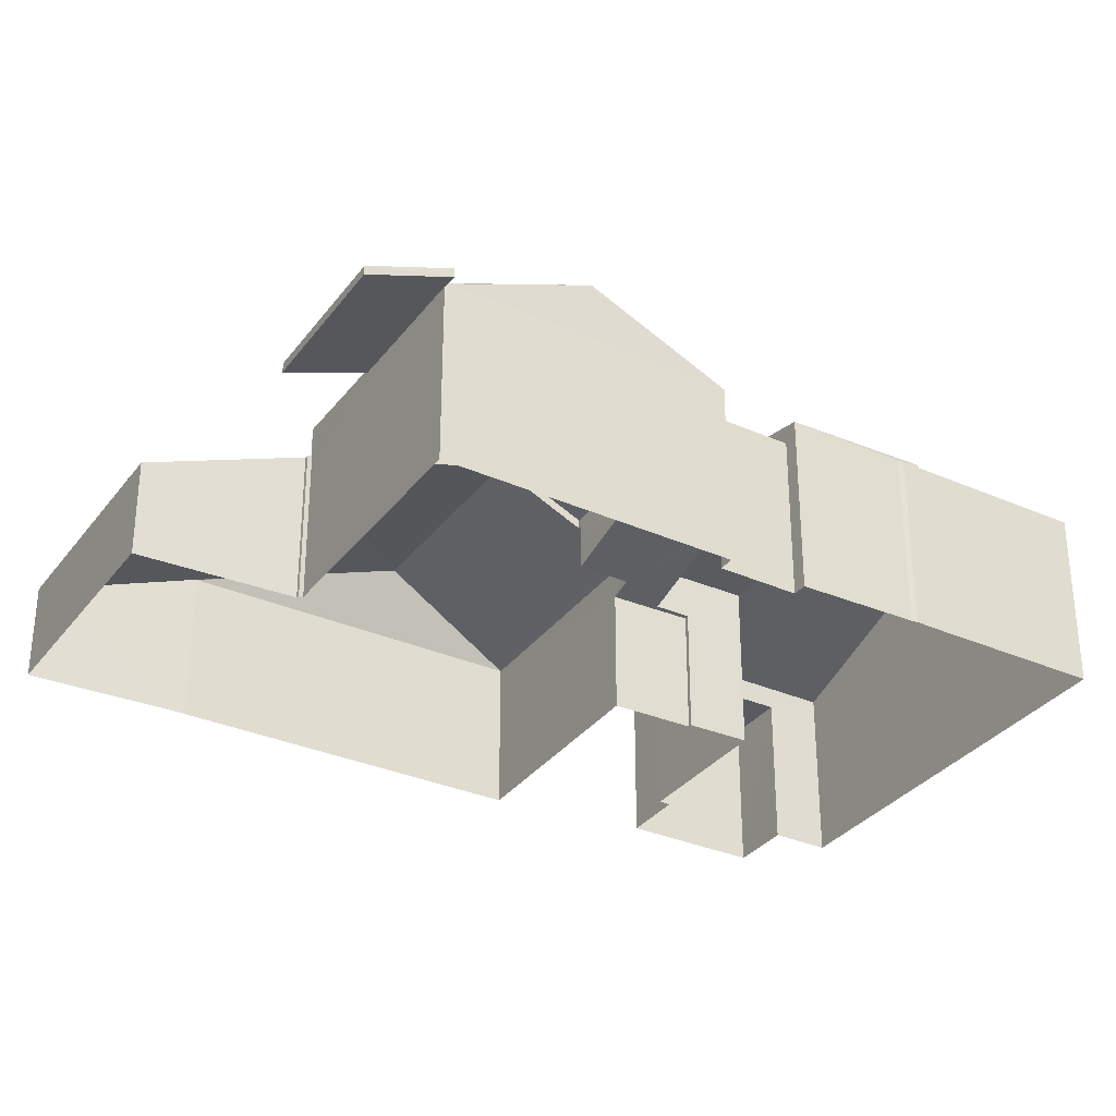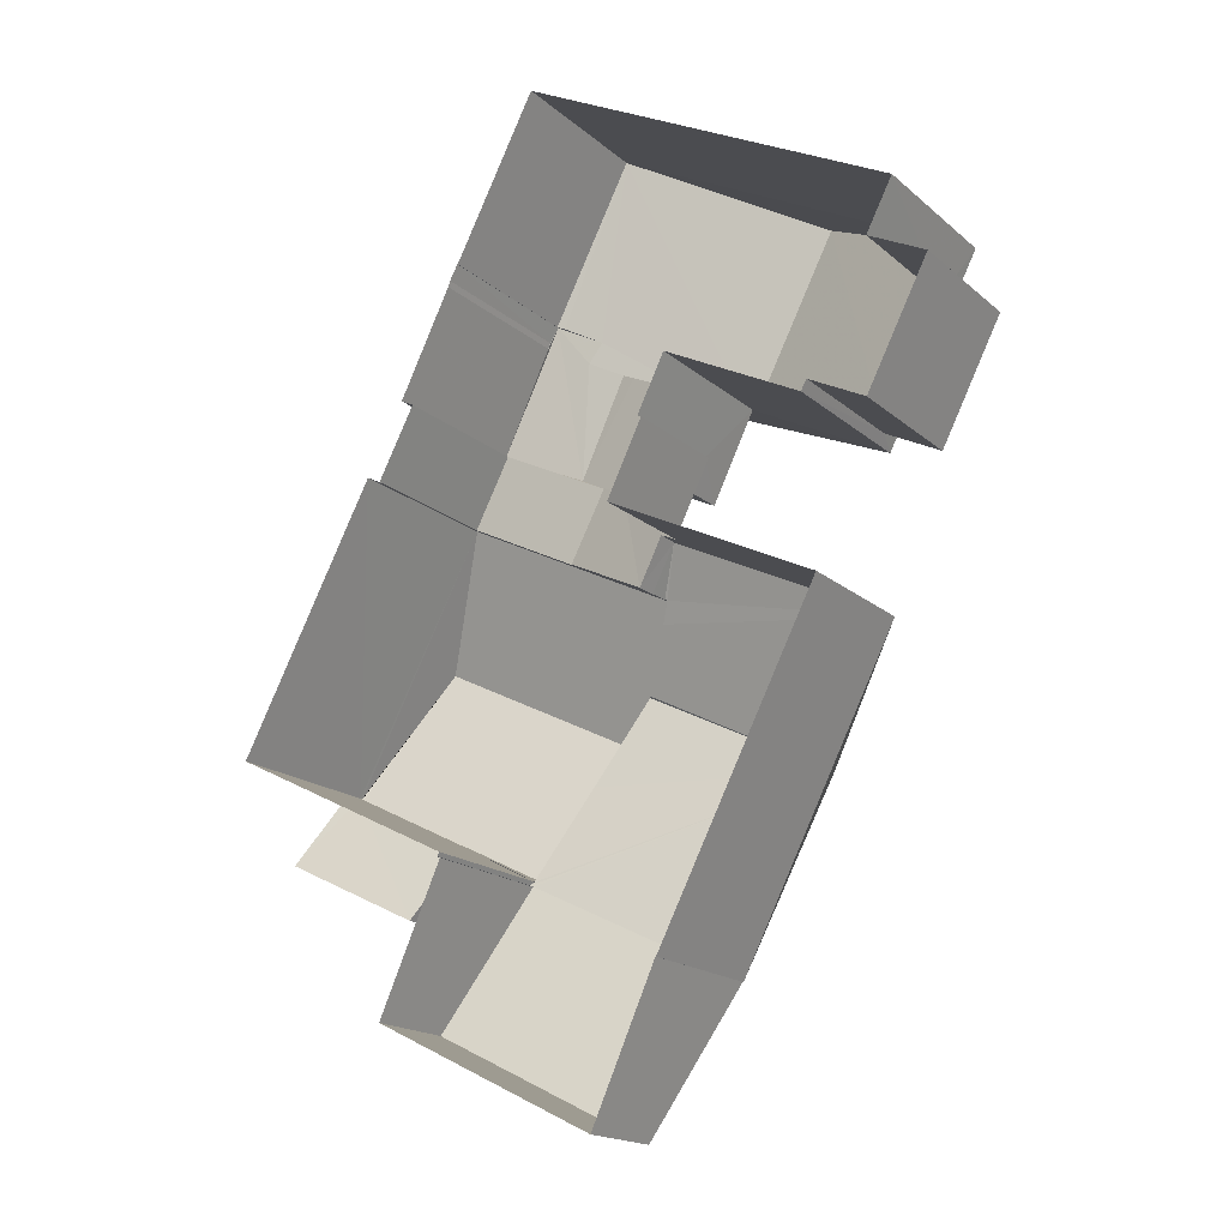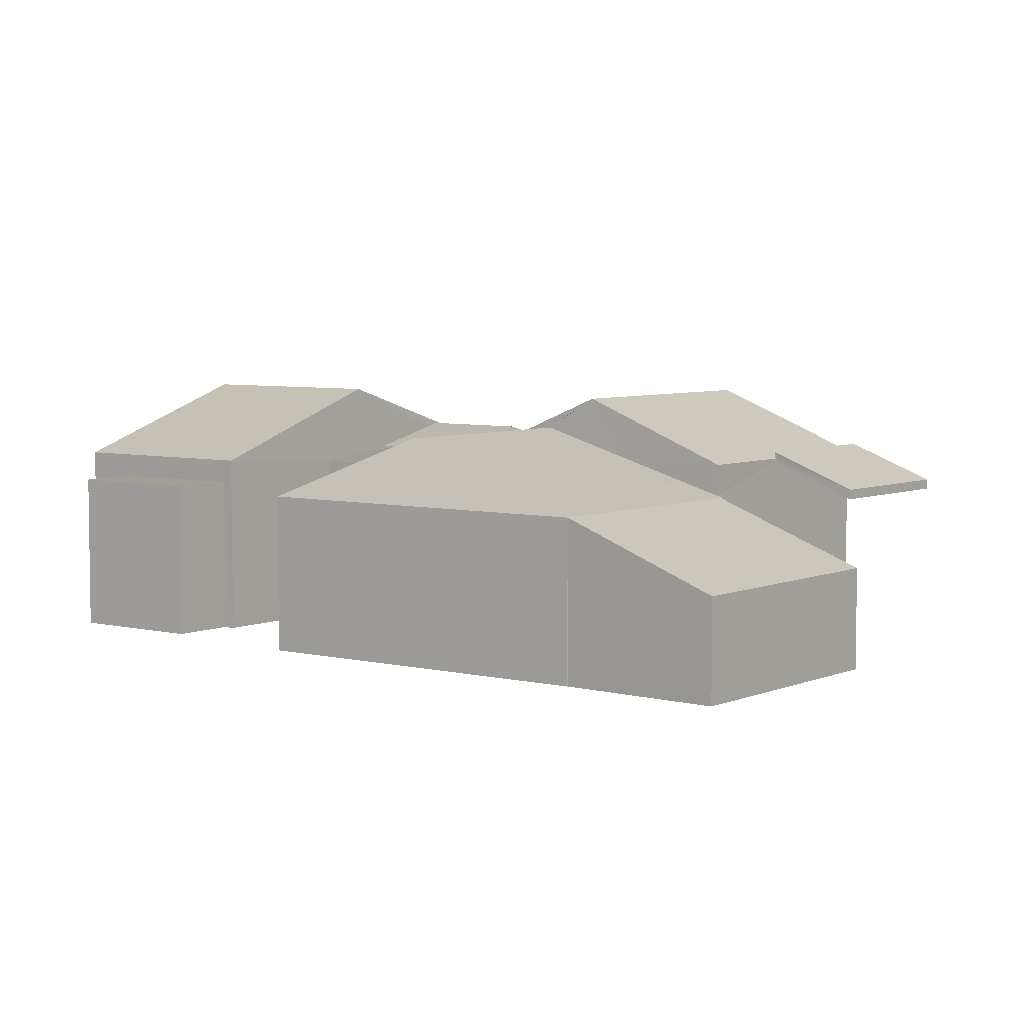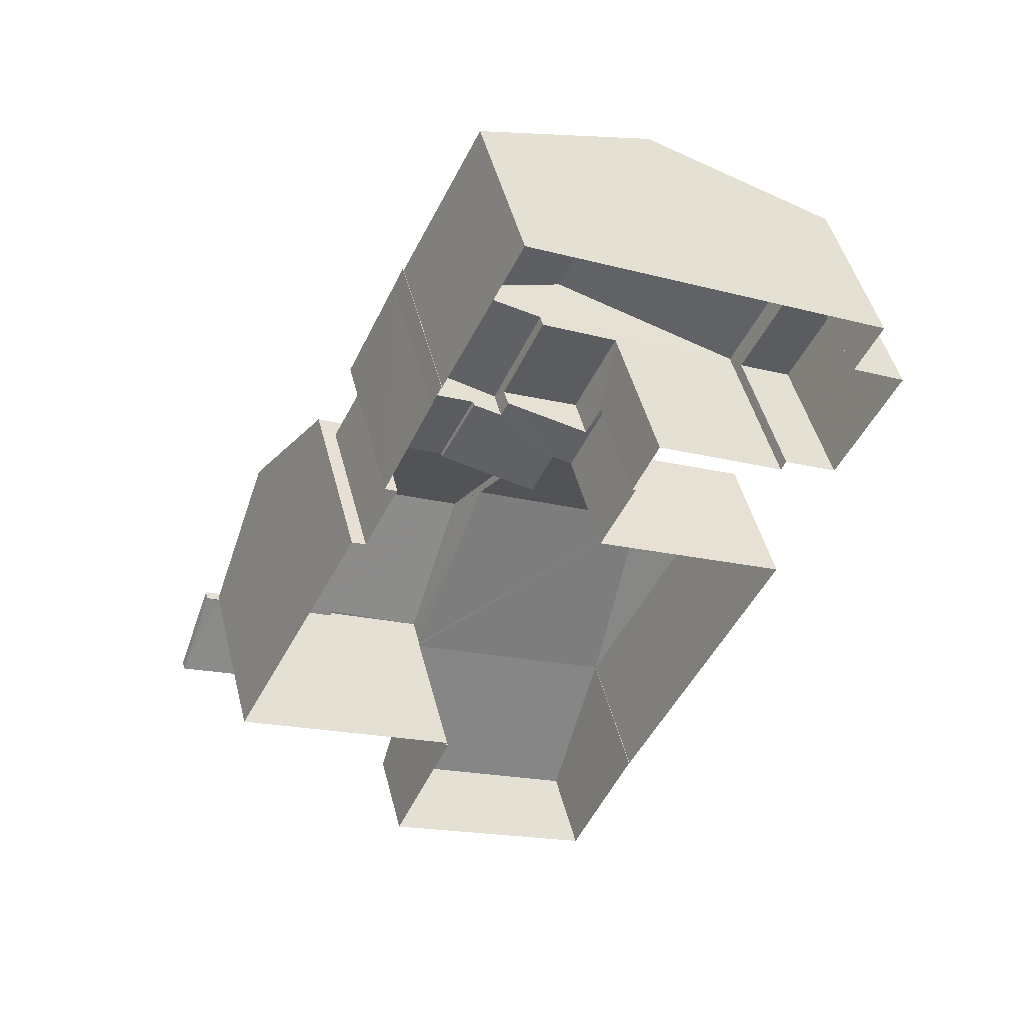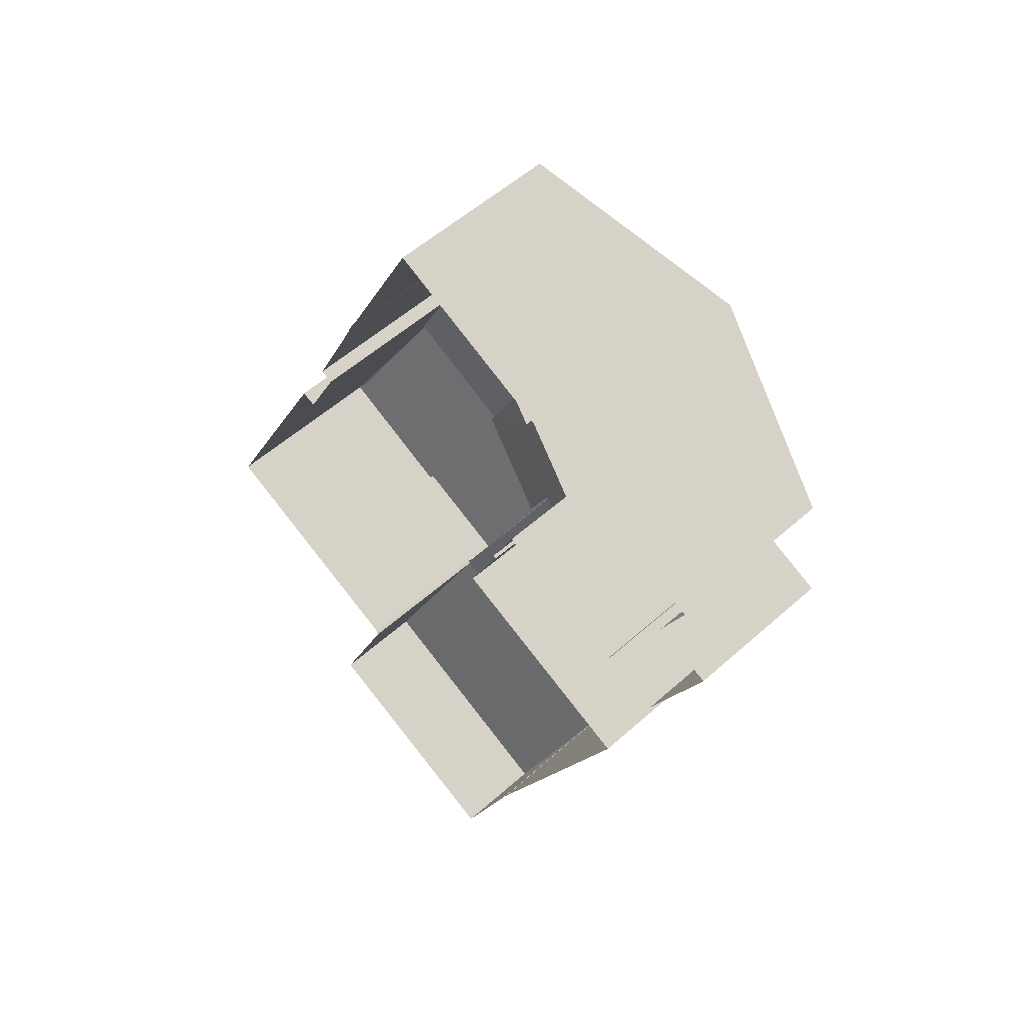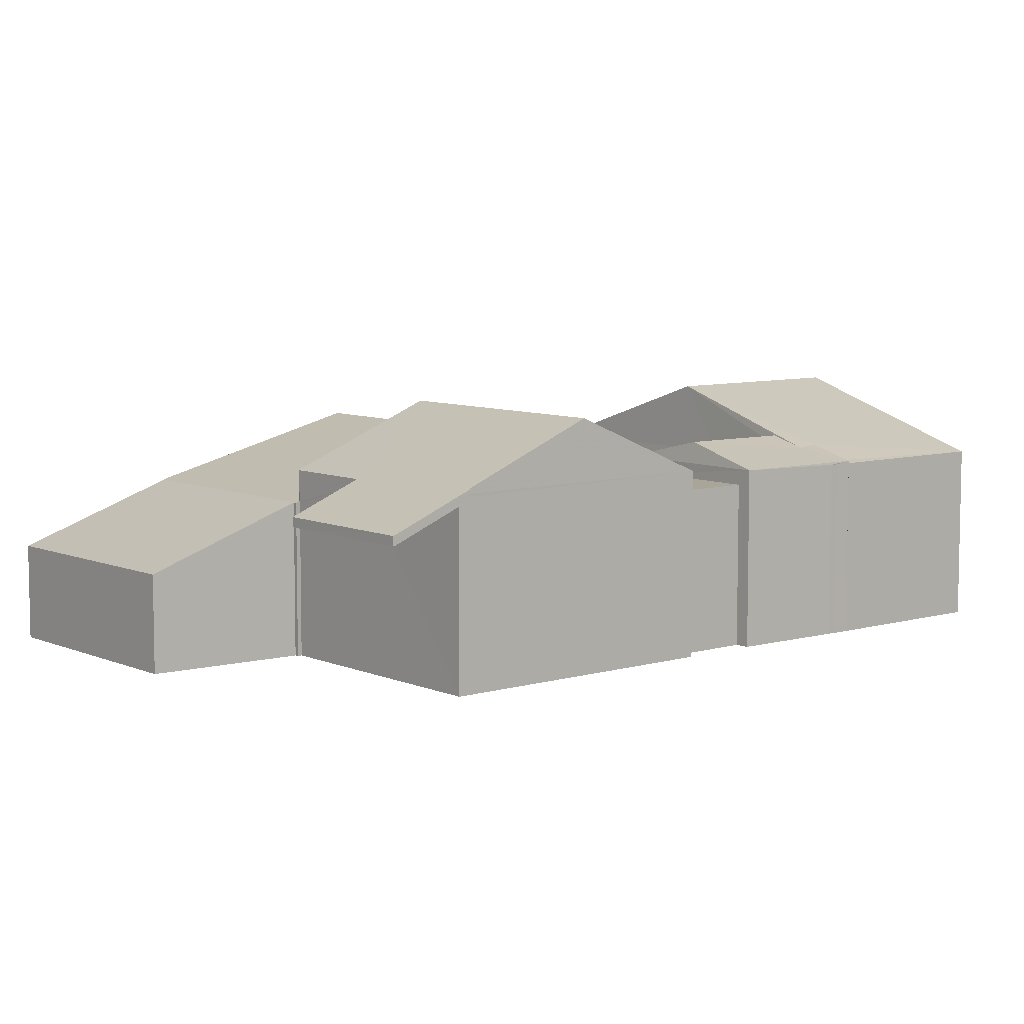
<metadata>
{"format":"obj","ext":"obj","renderer":"f3d","projection":"perspective","resolution":1024,"background":"white","views":[{"elev":-32.4,"azim":85.5,"up":"+Z"},{"elev":-17.3,"azim":-148.4,"up":"+Y"},{"elev":5.5,"azim":-26.0,"up":"+Z"},{"elev":47.4,"azim":165.9,"up":"+Y"},{"elev":53.9,"azim":-133.7,"up":"+Y"},{"elev":7.5,"azim":77.2,"up":"+Z"}]}
</metadata>
<code>
v -8.829e+04 -1.006e+05 2.555
v -8.829e+04 -1.006e+05 2.555
v -8.829e+04 -1.006e+05 2.556
v -8.83e+04 -1.006e+05 2.556
v -8.83e+04 -1.006e+05 2.555
v -8.83e+04 -1.006e+05 2.555
v -8.829e+04 -1.006e+05 2.556
v -8.829e+04 -1.006e+05 2.557
v -8.829e+04 -1.006e+05 2.556
v -8.829e+04 -1.006e+05 2.558
v -8.83e+04 -1.006e+05 2.558
v -8.83e+04 -1.006e+05 2.558
v -8.83e+04 -1.006e+05 2.555
v -8.83e+04 -1.006e+05 2.556
v -8.83e+04 -1.006e+05 2.555
v -8.829e+04 -1.006e+05 2.558
v -8.829e+04 -1.006e+05 2.558
v -8.829e+04 -1.006e+05 2.557
v -8.829e+04 -1.006e+05 2.556
v -8.829e+04 -1.006e+05 2.556
v -8.83e+04 -1.006e+05 2.558
v -8.83e+04 -1.006e+05 2.556
v -8.829e+04 -1.006e+05 2.556
v -8.829e+04 -1.006e+05 2.556
v -8.83e+04 -1.006e+05 2.556
v -8.83e+04 -1.006e+05 2.556
v -8.83e+04 -1.006e+05 2.556
v -8.83e+04 -1.006e+05 2.556
v -8.83e+04 -1.006e+05 2.556
v -8.829e+04 -1.006e+05 4.893
v -8.829e+04 -1.006e+05 5.424
v -8.829e+04 -1.006e+05 4.892
v -8.829e+04 -1.006e+05 5.43
v -8.829e+04 -1.006e+05 5.418
v -8.829e+04 -1.006e+05 5.431
v -8.829e+04 -1.006e+05 5.043
v -8.829e+04 -1.006e+05 5.042
v -8.829e+04 -1.006e+05 5.58
v -8.829e+04 -1.006e+05 5.582
v -8.829e+04 -1.006e+05 5.482
v -8.829e+04 -1.006e+05 5.496
v -8.83e+04 -1.006e+05 6.436
v -8.829e+04 -1.006e+05 5.488
v -8.829e+04 -1.006e+05 5.482
v -8.829e+04 -1.006e+05 6.436
v -8.829e+04 -1.006e+05 5.488
v -8.83e+04 -1.006e+05 5.481
v -8.829e+04 -1.006e+05 5.481
v -8.829e+04 -1.006e+05 4.075
v -8.83e+04 -1.006e+05 4.977
v -8.83e+04 -1.006e+05 4.065
v -8.829e+04 -1.006e+05 4.977
v -8.829e+04 -1.006e+05 4.977
v -8.83e+04 -1.006e+05 5.946
v -8.83e+04 -1.006e+05 4.977
v -8.83e+04 -1.006e+05 5.94
v -8.83e+04 -1.006e+05 5.481
v -8.83e+04 -1.006e+05 4.976
v -8.83e+04 -1.006e+05 4.976
v -8.83e+04 -1.006e+05 5.332
v -8.83e+04 -1.006e+05 5.332
v -8.83e+04 -1.006e+05 5.946
v -8.829e+04 -1.006e+05 4.999
v -8.829e+04 -1.006e+05 4.999
v -8.83e+04 -1.006e+05 5.481
v -8.829e+04 -1.006e+05 5.145
v -8.83e+04 -1.006e+05 5.146
v -8.829e+04 -1.006e+05 5.146
v -8.83e+04 -1.006e+05 5.145
v -8.83e+04 -1.006e+05 4.517
v -8.83e+04 -1.006e+05 4.499
v -8.83e+04 -1.006e+05 4.516
v -8.83e+04 -1.006e+05 4.498
v -8.83e+04 -1.006e+05 4.926
v -8.83e+04 -1.006e+05 4.594
v -8.83e+04 -1.006e+05 5.065
v -8.83e+04 -1.006e+05 4.925
v -8.83e+04 -1.006e+05 5.073
v -8.83e+04 -1.006e+05 4.598
v -8.83e+04 -1.006e+05 5.205
v -8.83e+04 -1.006e+05 5.205
v -8.83e+04 -1.006e+05 5.205
v -8.83e+04 -1.006e+05 5.205
v -8.83e+04 -1.006e+05 5.395
v -8.83e+04 -1.006e+05 5.395
v -8.83e+04 -1.006e+05 5.676
v -8.829e+04 -1.006e+05 5.735
v -8.83e+04 -1.006e+05 5.735
v -8.83e+04 -1.006e+05 5.597
v -8.83e+04 -1.006e+05 5.577
v -8.829e+04 -1.006e+05 5.395
v -8.829e+04 -1.006e+05 5.395
v -8.83e+04 -1.006e+05 6.43
v -8.83e+04 -1.006e+05 5.354
v -8.829e+04 -1.006e+05 5.355
v -8.829e+04 -1.006e+05 5.395
v -8.83e+04 -1.006e+05 6.429
v -8.83e+04 -1.006e+05 5.354
v -8.83e+04 -1.006e+05 5.355
v -8.829e+04 -1.006e+05 5.355
v -8.829e+04 -1.006e+05 5.356
v -8.829e+04 -1.006e+05 5.355
v -8.83e+04 -1.006e+05 4.99
v -8.83e+04 -1.006e+05 4.99
v -8.83e+04 -1.006e+05 4.99
v -8.83e+04 -1.006e+05 4.99
v -8.829e+04 -1.006e+05 5.482
v -8.829e+04 -1.006e+05 4.977
v -8.83e+04 -1.006e+05 4.976
v -8.829e+04 -1.006e+05 5.355
v -8.83e+04 -1.006e+05 5.355
f 1 2 3
f 1 4 5
f 5 4 6
f 7 8 9
f 10 11 12
f 13 6 4
f 13 14 15
f 12 16 10
f 17 16 18
f 8 18 9
f 19 20 3
f 12 21 22
f 20 23 24
f 9 25 24
f 13 26 14
f 4 27 26
f 22 25 12
f 25 28 29
f 4 20 29
f 3 4 1
f 4 26 13
f 18 16 12
f 9 18 25
f 3 20 4
f 29 20 24
f 25 29 24
f 25 18 12
f 30 31 32
f 32 31 33
f 30 34 31
f 33 31 35
f 36 37 38
f 39 36 38
f 40 41 42
f 42 41 43
f 44 41 40
f 43 45 42
f 43 46 45
f 47 42 45
f 45 48 47
f 49 50 51
f 49 52 50
f 52 53 54
f 54 55 50
f 52 54 50
f 56 57 58
f 59 58 60
f 61 59 60
f 58 57 60
f 56 54 62
f 56 58 54
f 63 64 53
f 64 54 53
f 65 62 54
f 64 65 54
f 54 58 55
f 66 67 68
f 66 69 67
f 70 71 72
f 71 73 72
f 74 72 75
f 76 77 78
f 77 74 75
f 78 77 79
f 77 75 79
f 72 73 75
f 80 81 82
f 80 83 81
f 84 85 86
f 86 87 88
f 86 85 87
f 89 90 91
f 90 87 91
f 88 87 90
f 87 92 91
f 92 87 85
f 90 89 93
f 94 93 89
f 95 94 96
f 96 94 89
f 94 97 93
f 98 99 97
f 99 93 97
f 100 101 102
f 103 104 105
f 106 103 105
f 39 44 36
f 30 36 34
f 39 41 44
f 36 44 34
f 41 39 43
f 35 107 33
f 33 46 38
f 43 39 38
f 46 43 38
f 33 107 46
f 33 37 32
f 33 38 37
f 30 37 36
f 30 32 37
f 47 57 56
f 47 56 42
f 65 40 42
f 62 65 42
f 56 62 42
f 107 48 45
f 46 107 45
f 107 35 48
f 48 35 7
f 35 8 7
f 35 31 8
f 18 8 34
f 8 31 34
f 108 18 34
f 64 63 40
f 63 108 34
f 40 34 44
f 63 34 40
f 79 109 78
f 60 47 61
f 109 61 67
f 9 68 7
f 67 47 48
f 7 68 48
f 78 109 67
f 68 67 48
f 61 47 67
f 60 57 47
f 65 64 40
f 51 11 10
f 49 51 10
f 51 50 12
f 11 51 12
f 49 10 16
f 52 49 16
f 108 63 53
f 109 59 61
f 59 73 58
f 58 73 22
f 59 75 73
f 22 73 25
f 18 53 17
f 18 108 53
f 12 55 21
f 12 50 55
f 52 17 53
f 52 16 17
f 58 22 21
f 55 58 21
f 79 59 109
f 79 75 59
f 66 68 9
f 24 66 9
f 78 67 69
f 76 78 69
f 28 73 71
f 28 25 73
f 29 28 71
f 70 29 71
f 72 82 70
f 29 70 4
f 4 70 81
f 70 82 81
f 74 80 82
f 72 74 82
f 69 85 77
f 85 69 92
f 92 66 23
f 77 76 69
f 23 66 24
f 69 66 92
f 89 91 96
f 3 2 100
f 2 91 100
f 20 110 23
f 101 91 92
f 23 110 92
f 100 91 101
f 110 101 92
f 1 95 2
f 2 95 91
f 95 96 91
f 80 77 85
f 84 80 85
f 80 74 77
f 83 80 111
f 80 84 111
f 110 102 101
f 97 94 98
f 99 111 93
f 88 90 93
f 86 88 93
f 84 86 93
f 111 84 93
f 95 5 94
f 95 1 5
f 100 102 19
f 3 100 19
f 20 19 102
f 110 20 102
f 83 111 81
f 4 81 27
f 27 81 99
f 81 111 99
f 26 27 106
f 27 99 106
f 13 103 6
f 103 99 98
f 106 99 103
f 6 103 98
f 94 5 6
f 98 94 6
f 106 105 14
f 26 106 14
f 104 15 14
f 105 104 14
f 103 15 104
f 103 13 15

</code>
